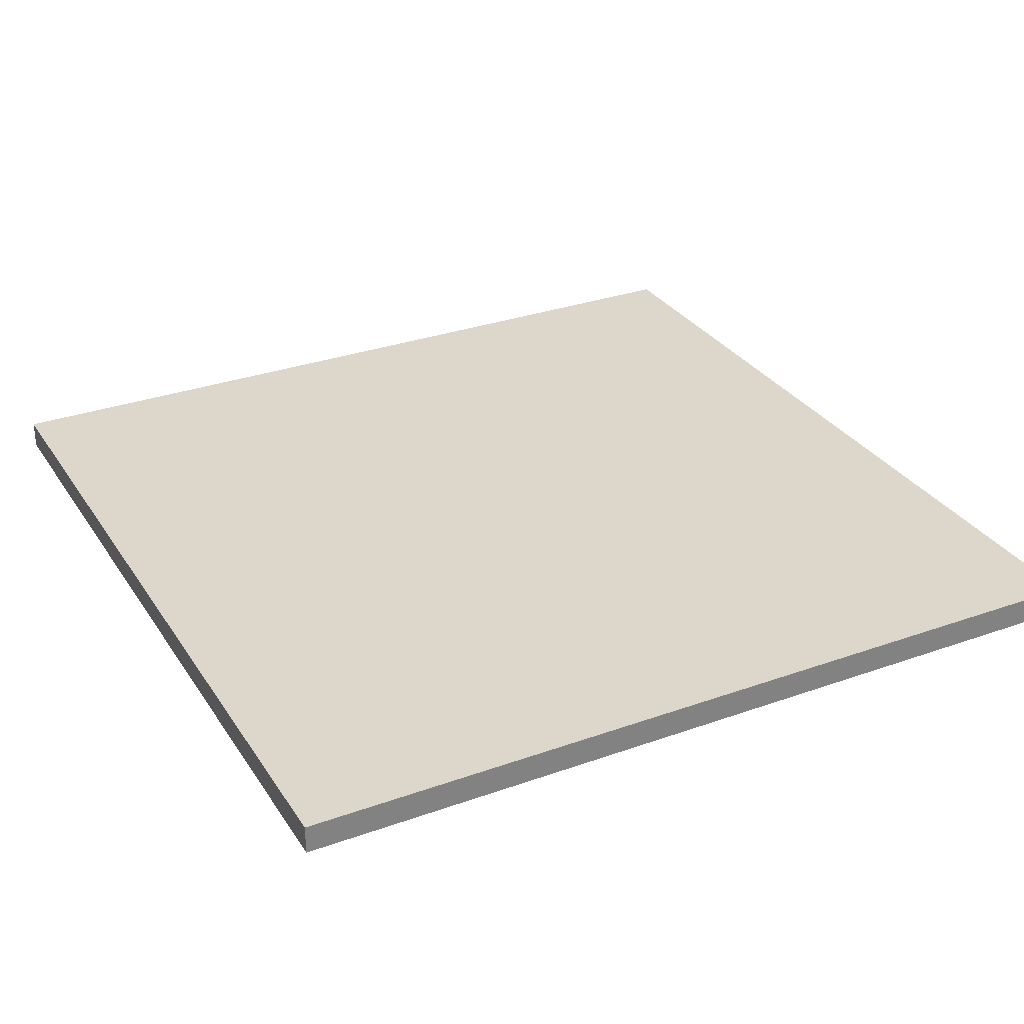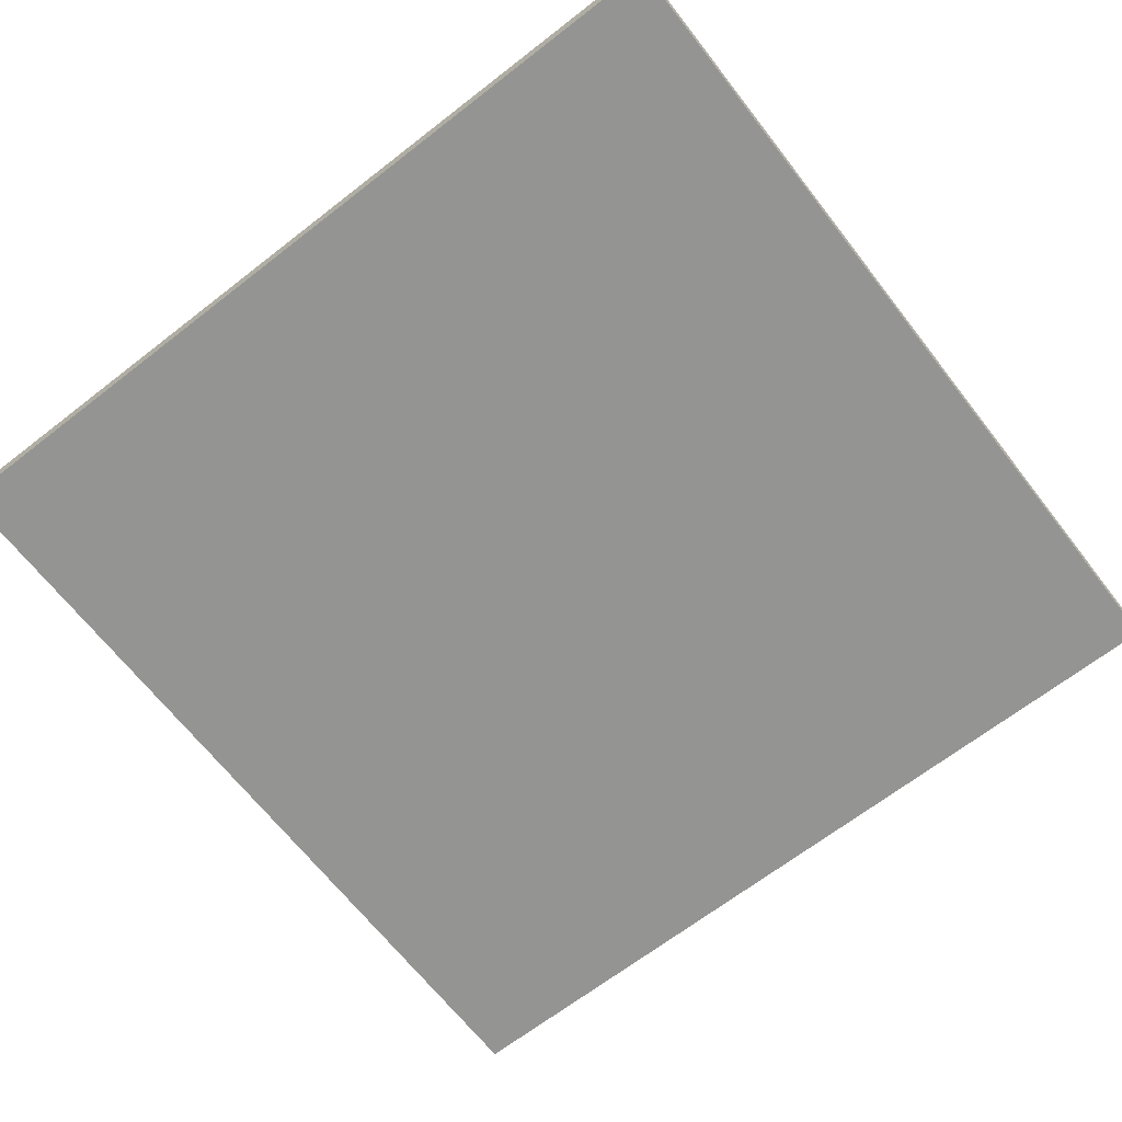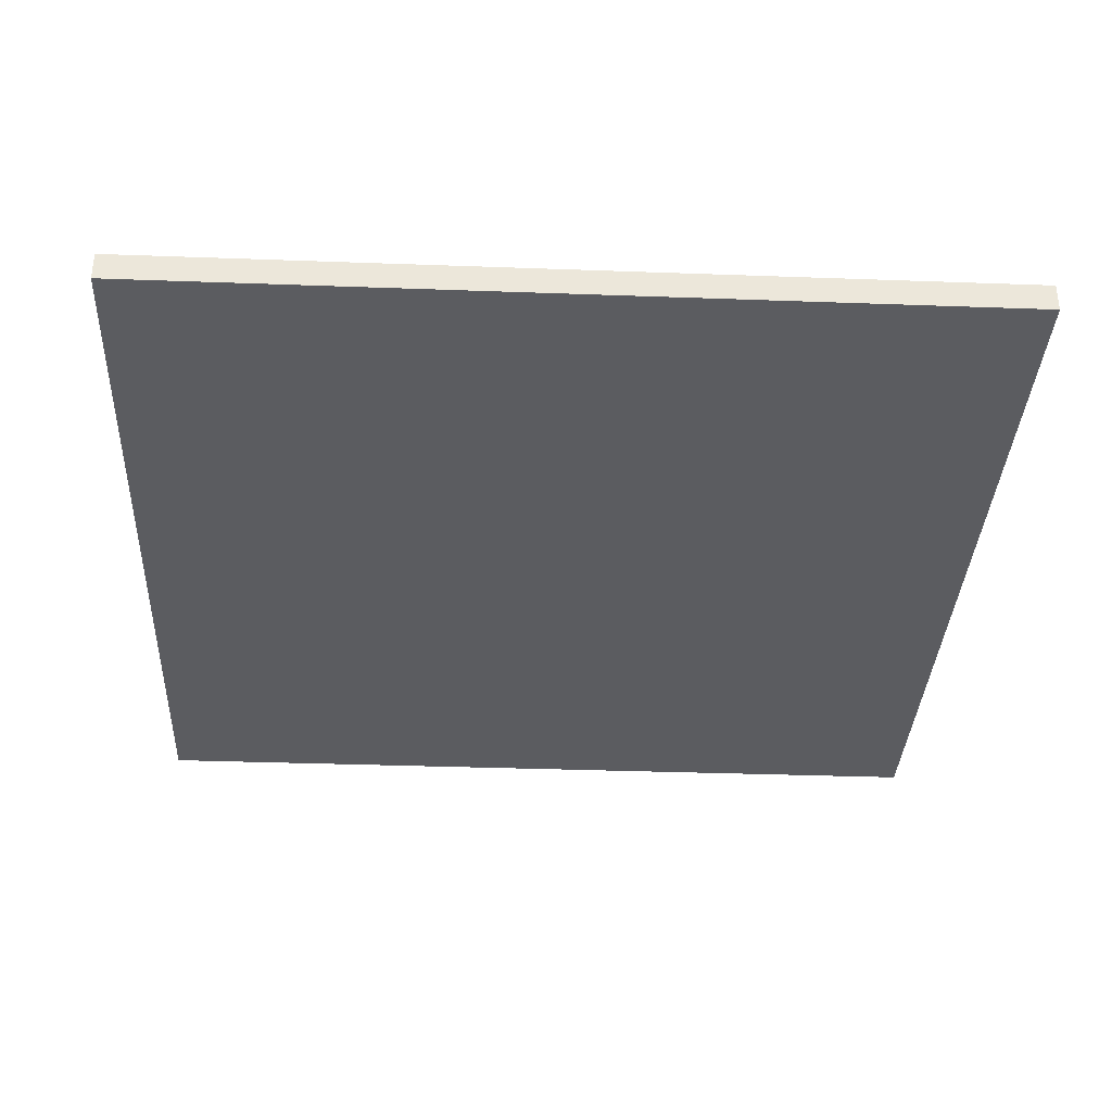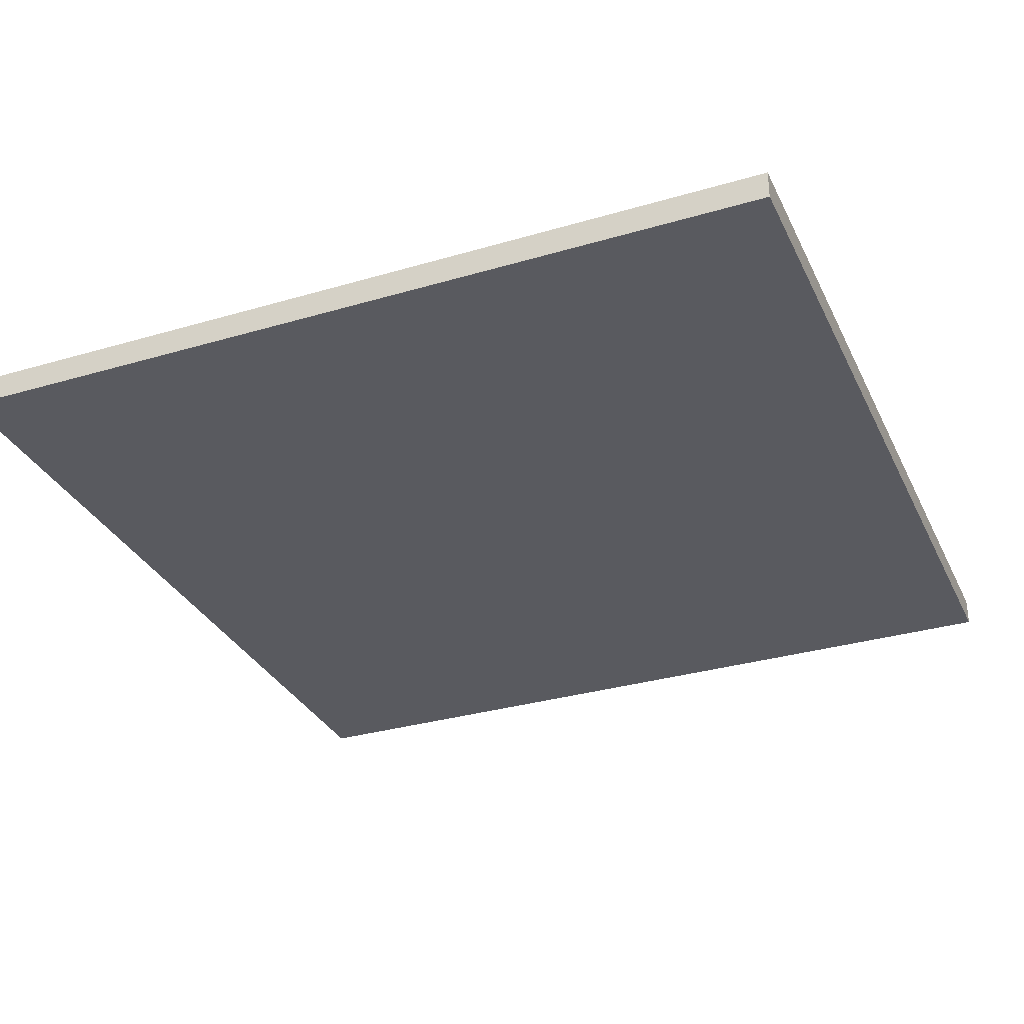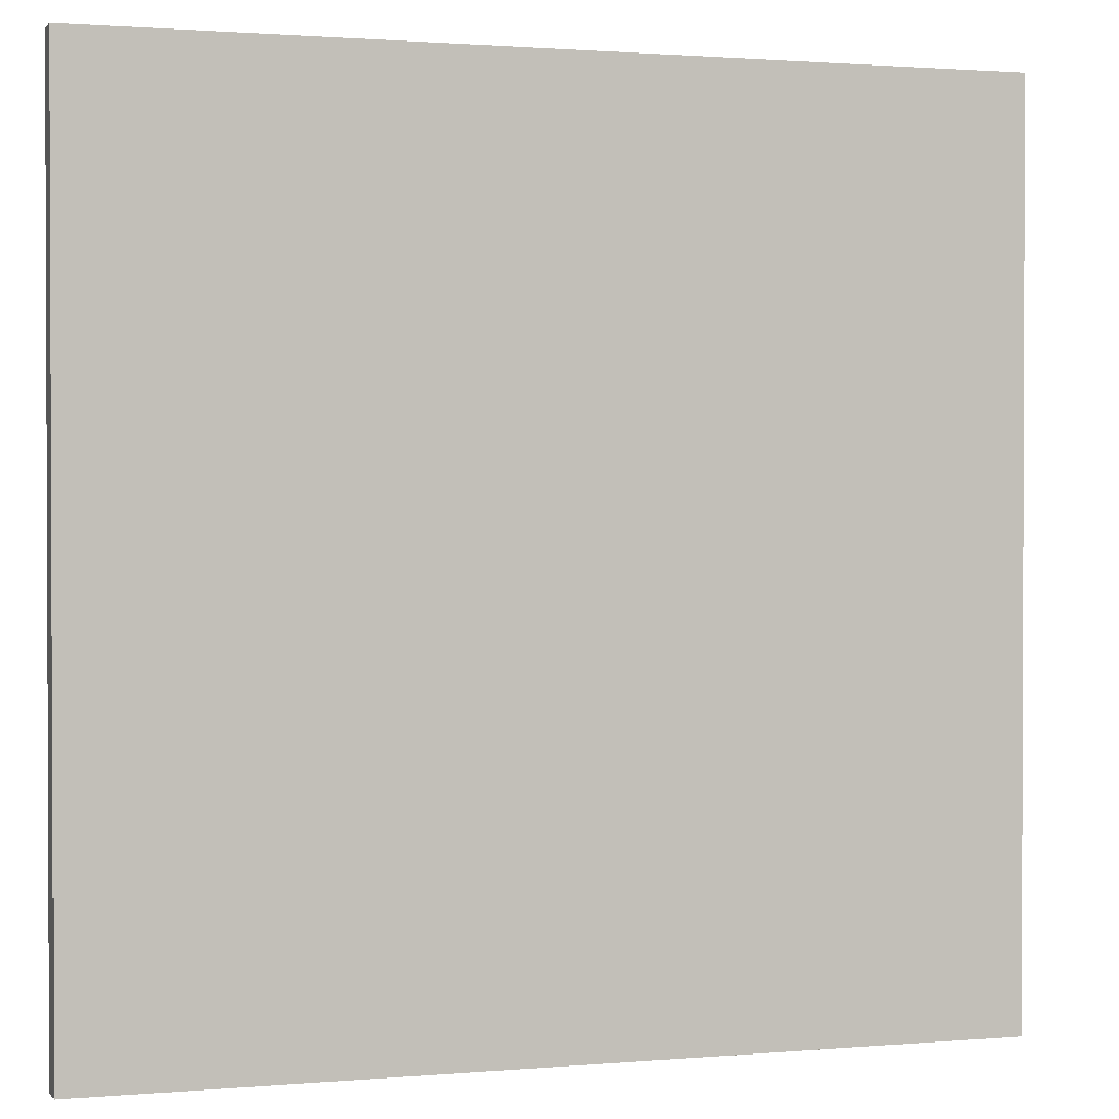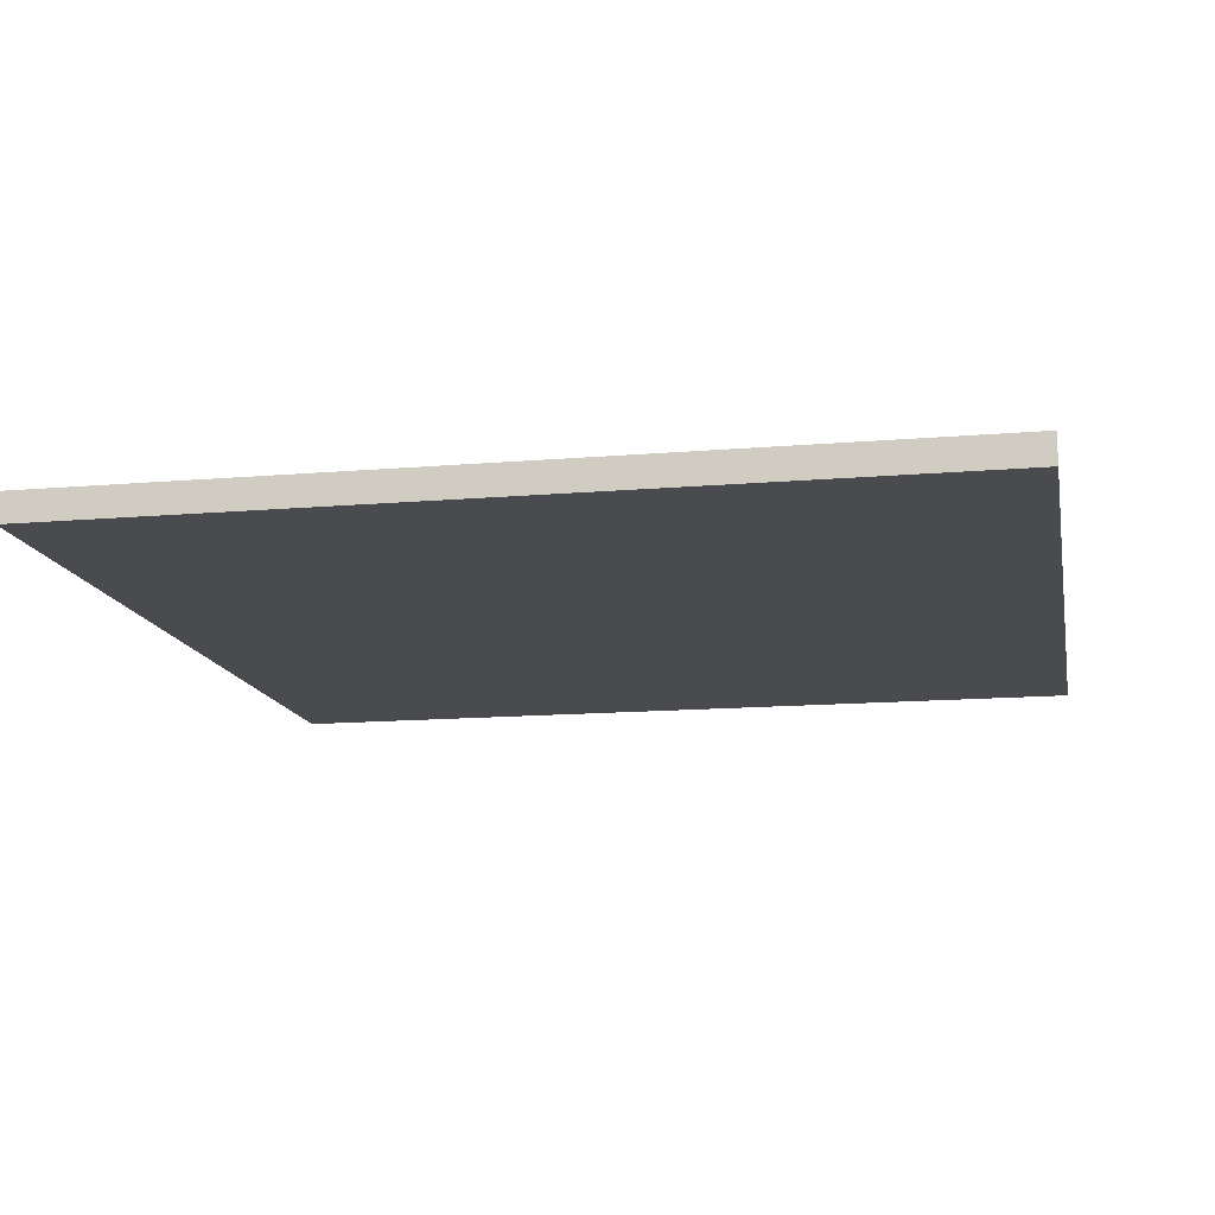
<metadata>
{"format":"obj","ext":"obj","renderer":"f3d","projection":"perspective","resolution":1024,"background":"white","views":[{"elev":30.5,"azim":-27.3,"up":"+Y"},{"elev":-66.9,"azim":127.9,"up":"+Y"},{"elev":-34.6,"azim":-2.8,"up":"+Y"},{"elev":-31.9,"azim":-67.5,"up":"+Y"},{"elev":1.3,"azim":-17.7,"up":"+Z"},{"elev":-13.9,"azim":10.8,"up":"+Y"}]}
</metadata>
<code>
o Mesh
v 1.5 0 1.5
v -1.5 0 1.5
v 1.5 0.1 1.5
v -1.5 0.1 1.5
v 1.5 0 -1.5
v -1.4 0 -1.5
v -1.5 0 -1.5
v 1.5 0.1 -1.5
v -1.4 0.1 -1.5
v -1.5 0.1 -1.5
v 1.5 0 1.5
v 1.5 0.1 1.5
v 1.5 0 -1.5
v 1.5 0.1 -1.5
v -1.5 0 1.5
v -1.5 0.1 1.5
v -1.5 0 1.4
v -1.5 0.1 1.4
v -1.5 0 0.5
v -1.5 0.1 0.5
v -1.5 0 0.4
v -1.5 0.1 0.4
v -1.5 0 -0.5
v -1.5 0.1 -0.5
v -1.5 0 -0.6
v -1.5 0.1 -0.6
v -1.5 0 -1.5
v -1.5 0.1 -1.5
v 1.5 0 1.5
v 1.5 0 -1.5
v -1.4 0 1.4
v -1.4 0 0.5
v -1.4 0 0.4
v -1.4 0 -0.5
v -1.4 0 -0.6
v -1.4 0 -1.5
v -1.5 0 1.5
v -1.5 0 1.4
v -1.5 0 0.5
v -1.5 0 0.4
v -1.5 0 -0.5
v -1.5 0 -0.6
v -1.5 0 -1.5
v 1.5 0.1 1.5
v 1.5 0.1 -1.5
v -1.4 0.1 1.4
v -1.4 0.1 0.5
v -1.4 0.1 0.4
v -1.4 0.1 -0.5
v -1.4 0.1 -0.6
v -1.4 0.1 -1.5
v -1.5 0.1 1.5
v -1.5 0.1 1.4
v -1.5 0.1 0.5
v -1.5 0.1 0.4
v -1.5 0.1 -0.5
v -1.5 0.1 -0.6
v -1.5 0.1 -1.5
f 3 2 1
f 4 2 3
f 5 6 8
f 6 7 9
f 8 6 9
f 9 7 10
f 13 12 11
f 14 12 13
f 15 16 17
f 17 16 18
f 17 18 19
f 19 18 20
f 19 20 21
f 21 20 22
f 21 22 23
f 23 22 24
f 23 24 25
f 25 24 26
f 25 26 27
f 27 26 28
f 31 30 29
f 32 30 31
f 33 30 32
f 34 30 33
f 35 30 34
f 36 30 35
f 37 31 29
f 38 32 31
f 38 31 37
f 39 33 32
f 39 32 38
f 40 34 33
f 40 33 39
f 41 35 34
f 41 34 40
f 42 36 35
f 42 35 41
f 43 36 42
f 44 45 46
f 46 45 47
f 47 45 48
f 48 45 49
f 49 45 50
f 50 45 51
f 44 46 52
f 46 47 53
f 52 46 53
f 47 48 54
f 53 47 54
f 48 49 55
f 54 48 55
f 49 50 56
f 55 49 56
f 50 51 57
f 56 50 57
f 57 51 58

</code>
